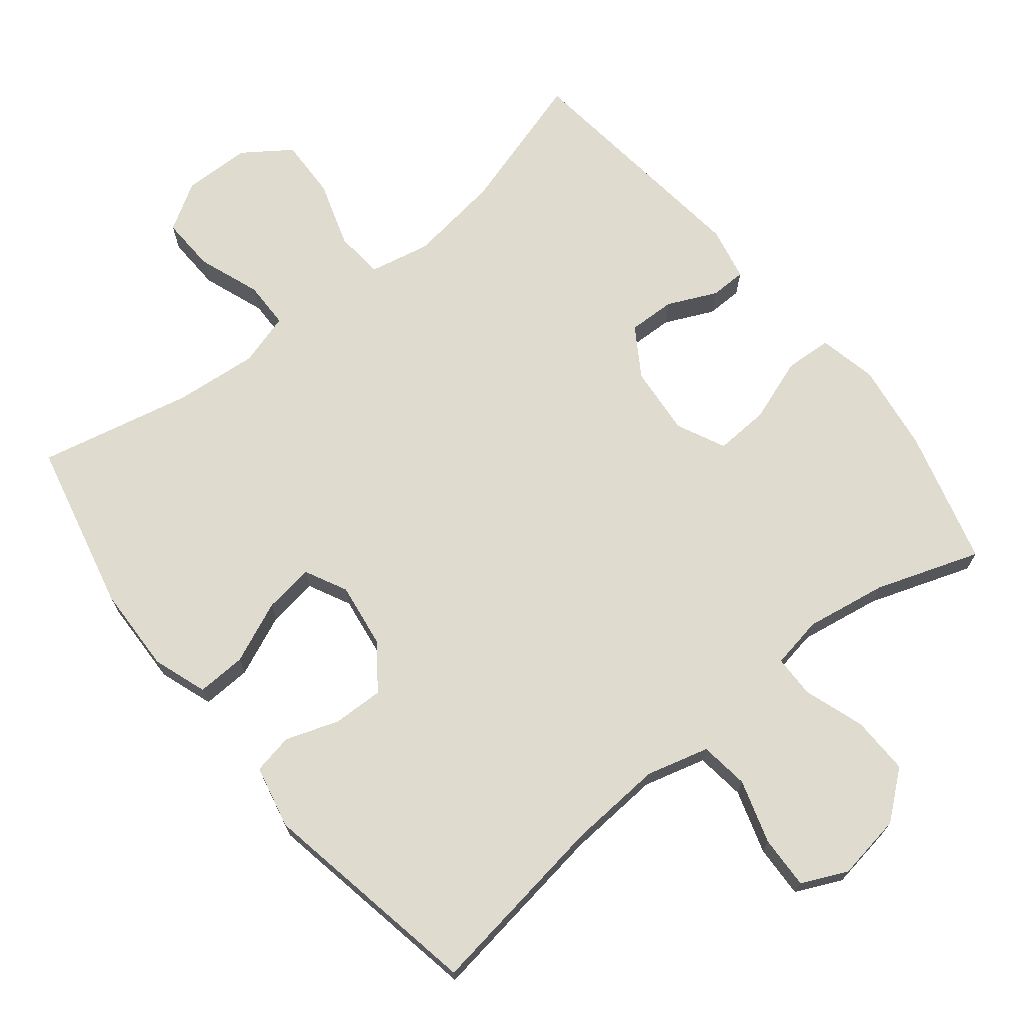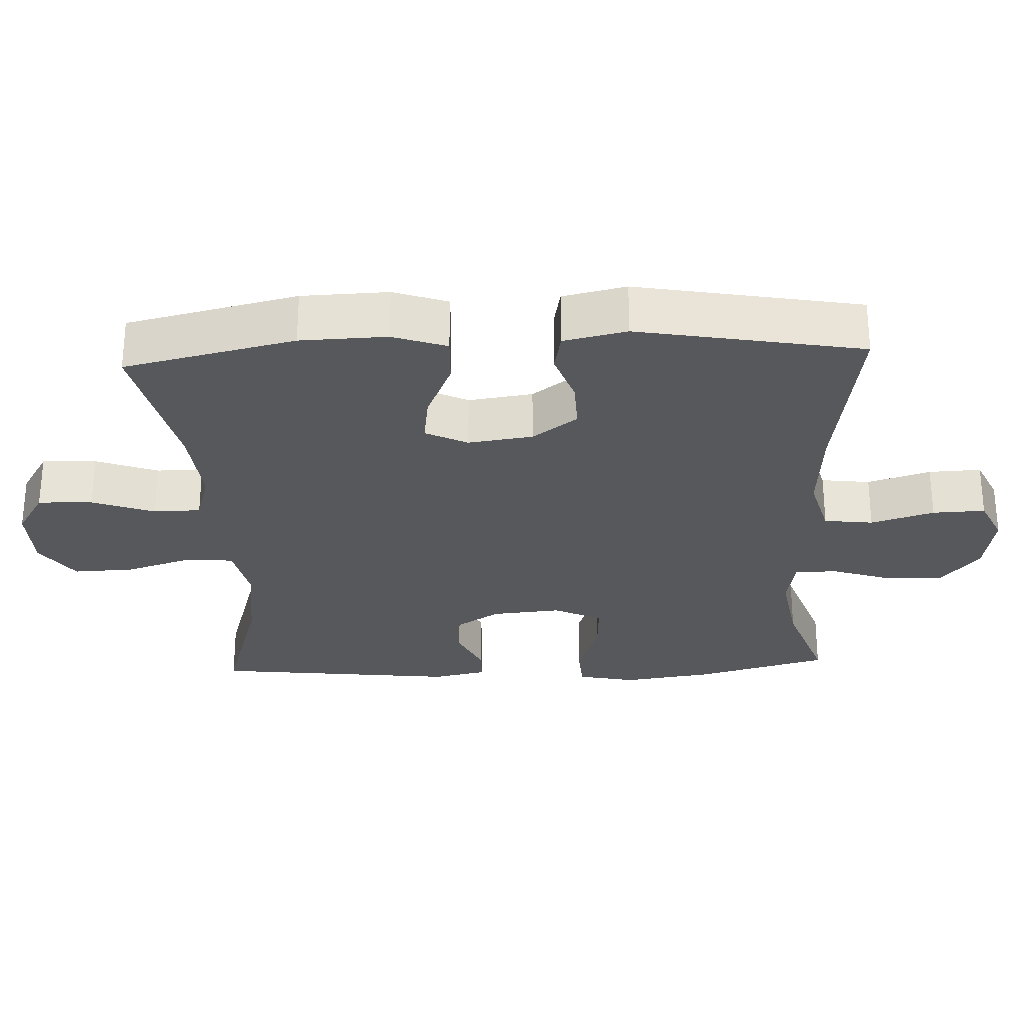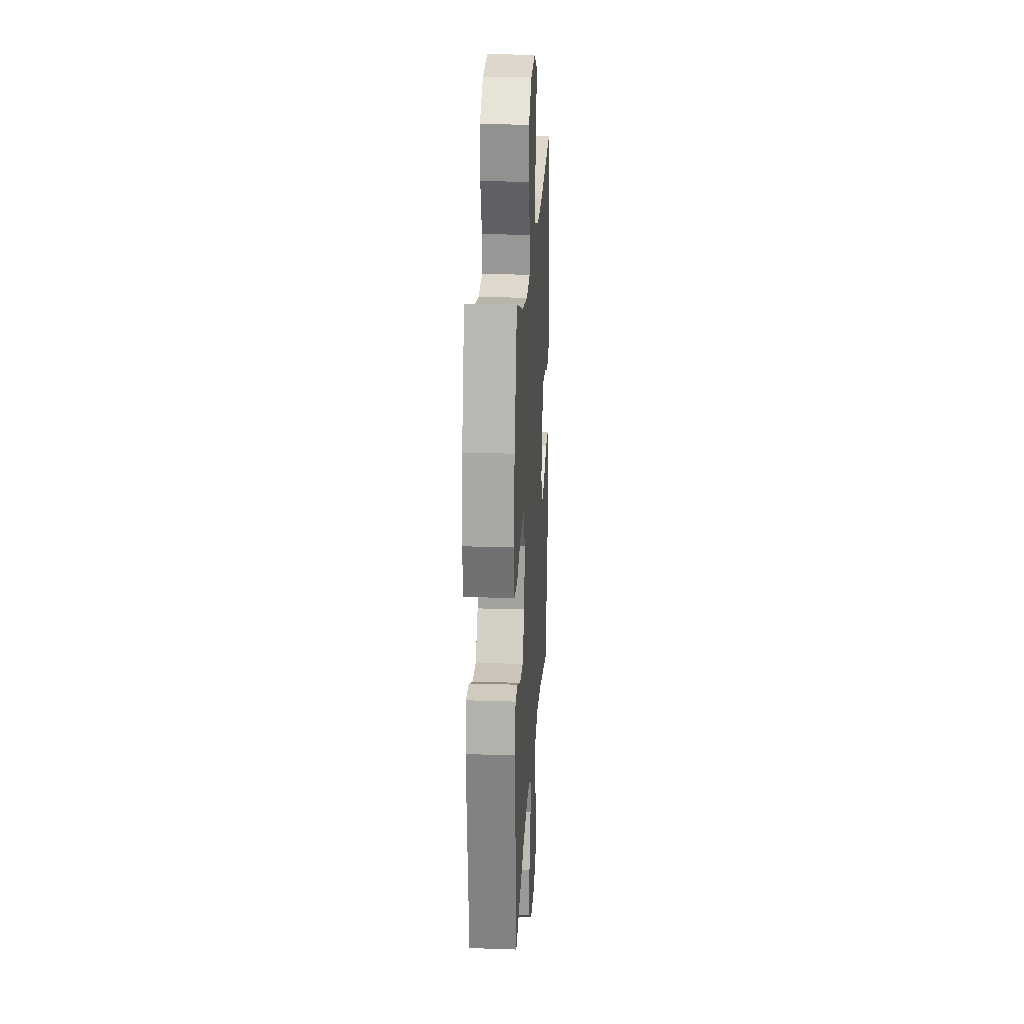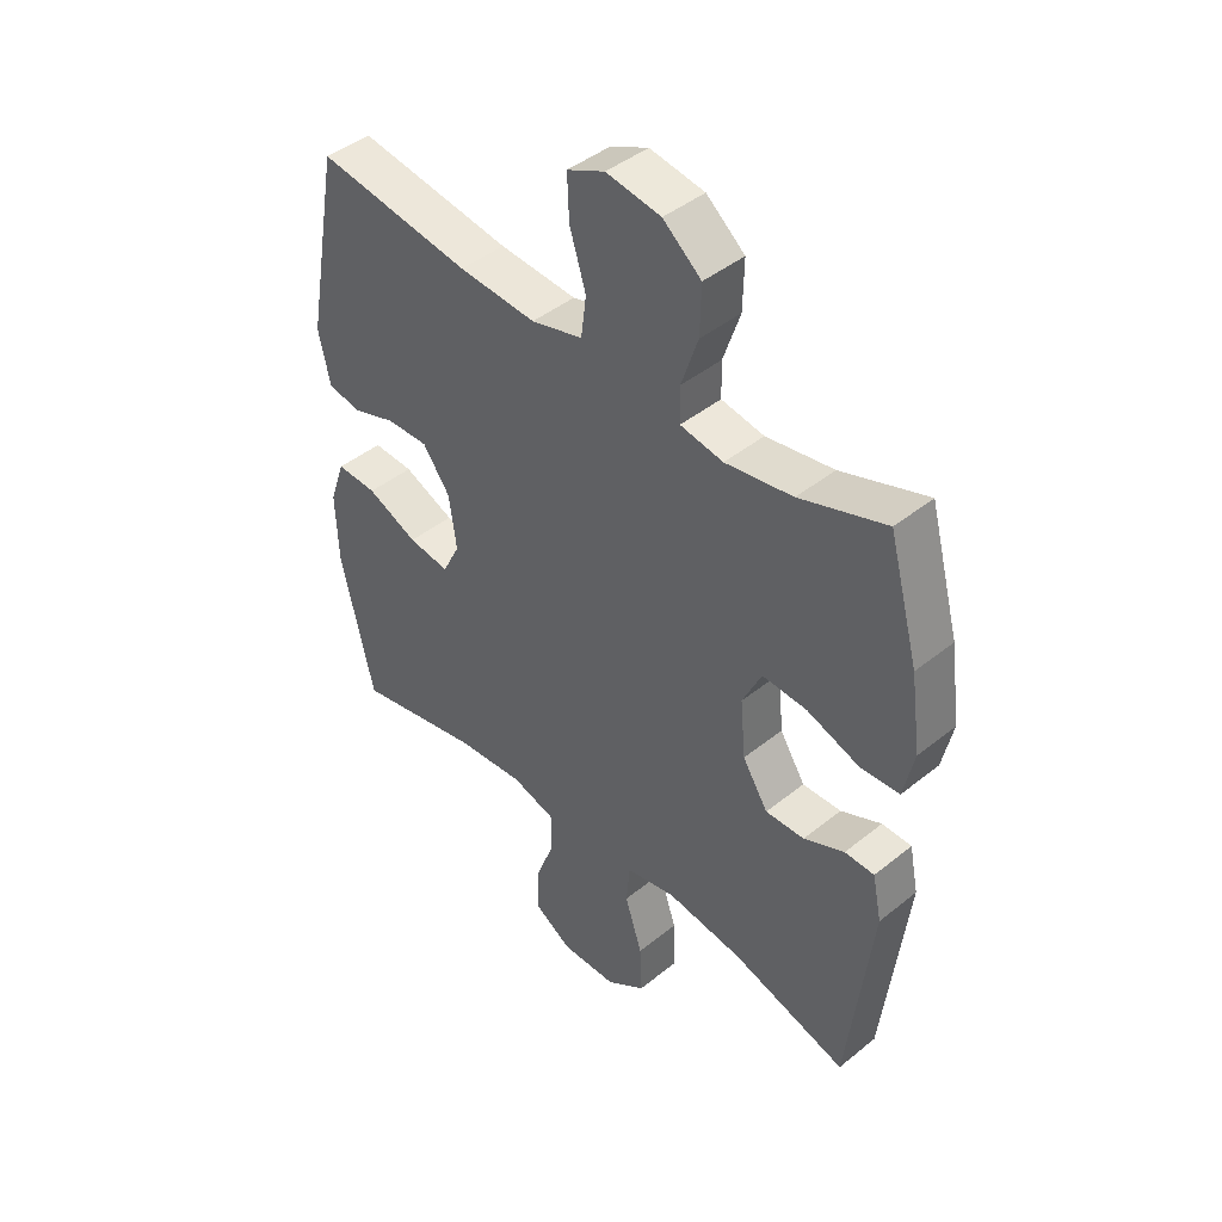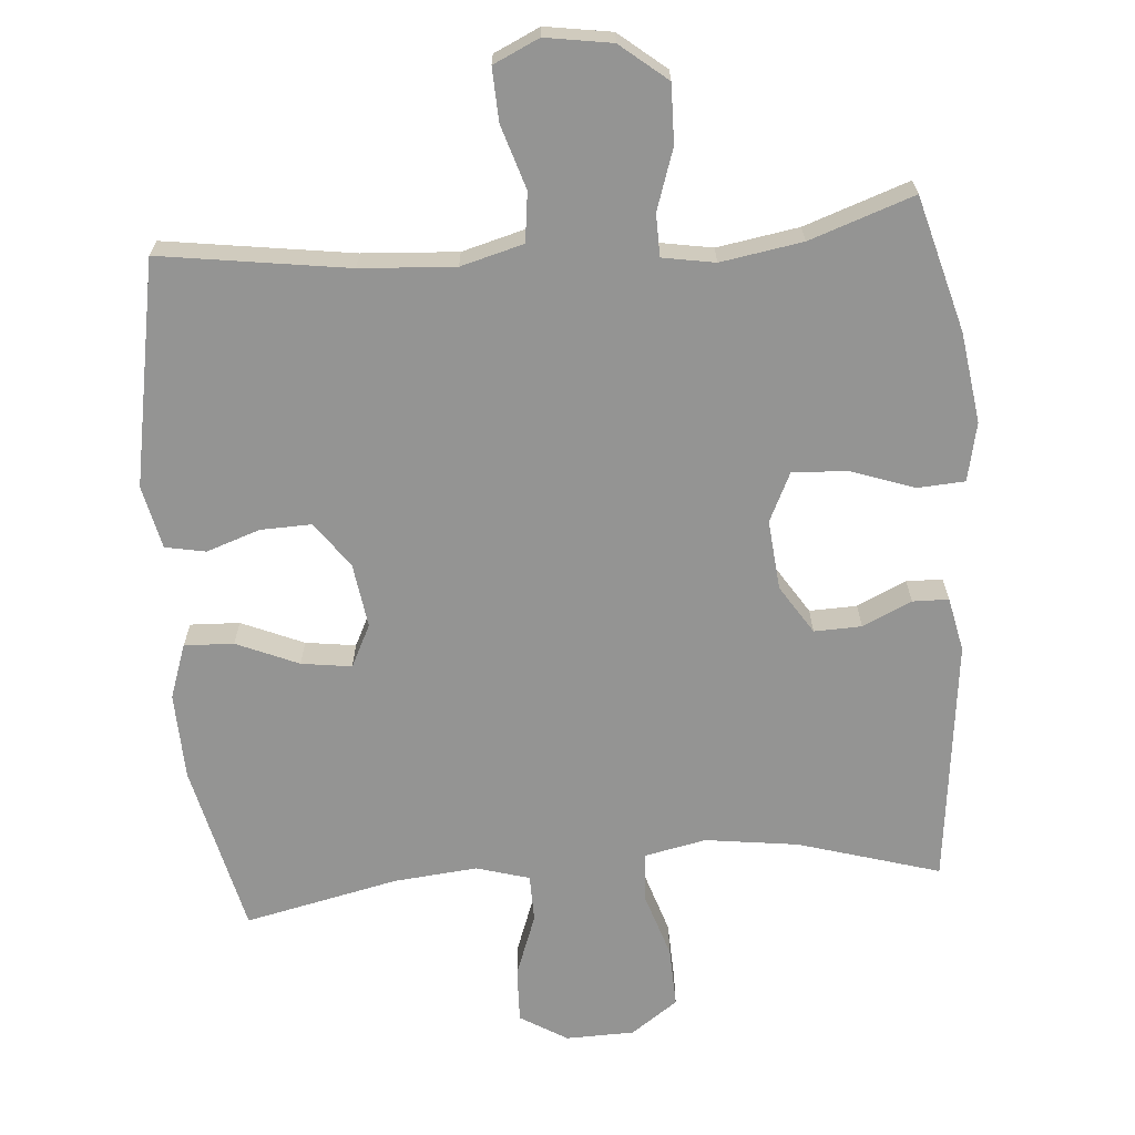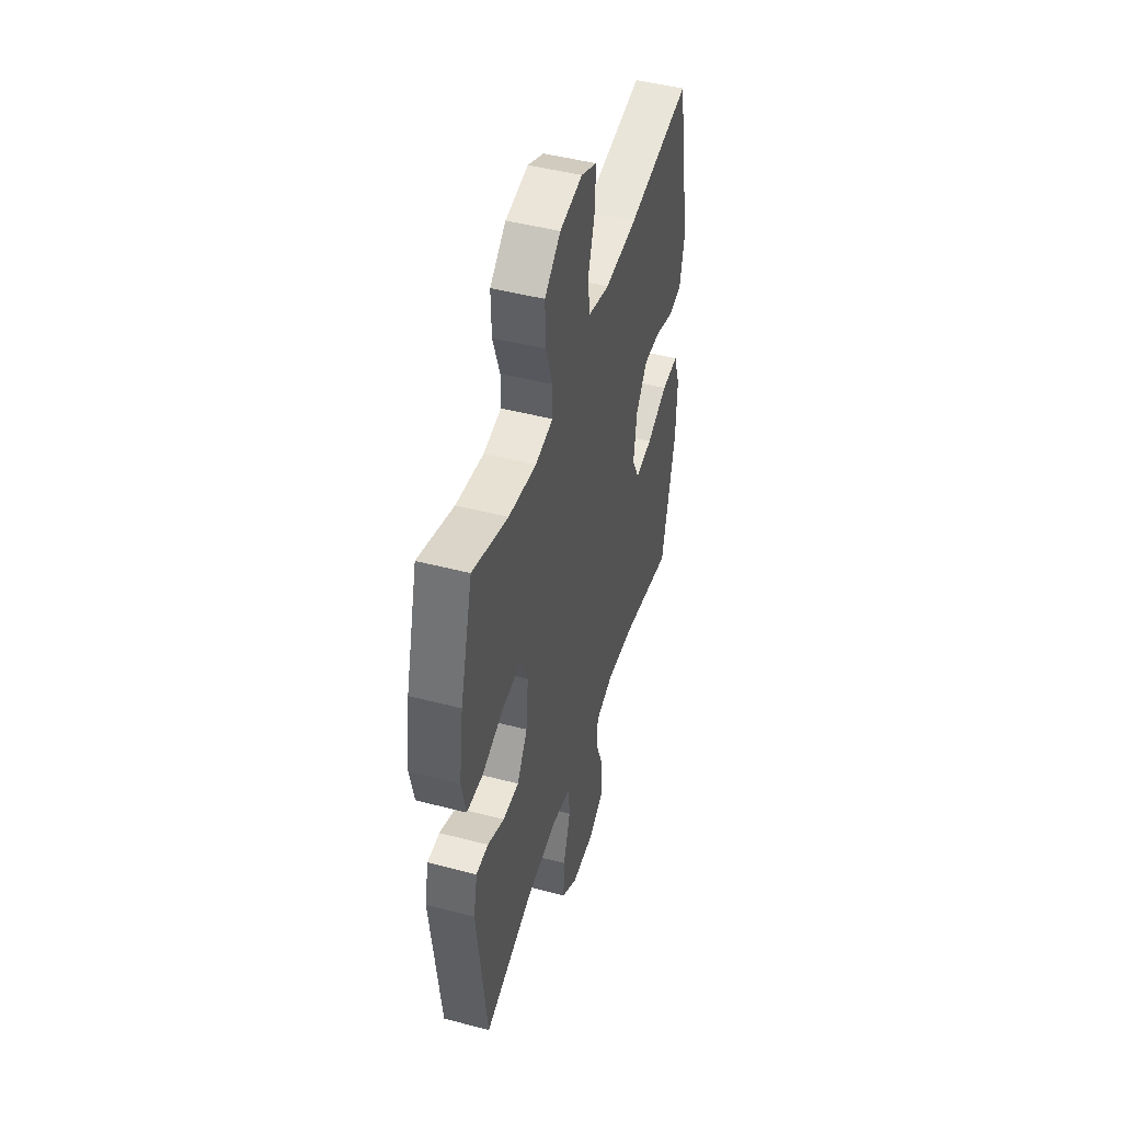
<metadata>
{"format":"obj","ext":"obj","renderer":"f3d","projection":"perspective","resolution":1024,"background":"white","views":[{"elev":70.5,"azim":-38.7,"up":"+Y"},{"elev":-27.9,"azim":-87.4,"up":"+Y"},{"elev":22.2,"azim":93.3,"up":"+Z"},{"elev":43.8,"azim":46.6,"up":"+Z"},{"elev":-67.0,"azim":4.7,"up":"+Y"},{"elev":47.0,"azim":106.5,"up":"+Z"}]}
</metadata>
<code>
v -0.5 0.07 -0.5
v -0.556 0.07 -0.257
v -0.56 0.07 -0.134
v -0.533 0.07 -0.057
v -0.463 0.07 -0.06
v -0.375 0.07 -0.098
v -0.304 0.07 -0.108
v -0.274 0.07 -0.048
v -0.287 0.07 0.044
v -0.334 0.07 0.108
v -0.406 0.07 0.106
v -0.482 0.07 0.08
v -0.539 0.07 0.091
v -0.559 0.07 0.181
v -0.5 0.07 0.5
v -0.234 0.07 0.461
v -0.1 0.07 0.452
v -0.011 0.07 0.476
v -0.002 0.07 0.546
v -0.03 0.07 0.636
v -0.033 0.07 0.711
v 0.032 0.07 0.741
v 0.126 0.07 0.726
v 0.192 0.07 0.672
v 0.19 0.07 0.589
v 0.161 0.07 0.503
v 0.162 0.07 0.443
v 0.236 0.07 0.43
v 0.352 0.07 0.449
v 0.5 0.07 0.5
v 0.552 0.07 0.309
v 0.57 0.07 0.181
v 0.552 0.07 0.098
v 0.485 0.07 0.094
v 0.394 0.07 0.126
v 0.317 0.07 0.13
v 0.284 0.07 0.061
v 0.293 0.07 -0.038
v 0.337 0.07 -0.107
v 0.404 0.07 -0.105
v 0.474 0.07 -0.073
v 0.525 0.07 -0.074
v 0.541 0.07 -0.151
v 0.5 0.07 -0.5
v 0.3 0.07 -0.44
v 0.168 0.07 -0.422
v 0.081 0.07 -0.44
v 0.075 0.07 -0.509
v 0.105 0.07 -0.603
v 0.108 0.07 -0.689
v 0.041 0.07 -0.736
v -0.056 0.07 -0.738
v -0.123 0.07 -0.697
v -0.12 0.07 -0.619
v -0.087 0.07 -0.53
v -0.088 0.07 -0.463
v -0.163 0.07 -0.441
v -0.281 0.07 -0.452
v -0.5 0 -0.5
v -0.556 0 -0.257
v -0.56 0 -0.134
v -0.533 0 -0.057
v -0.463 0 -0.06
v -0.375 0 -0.098
v -0.304 0 -0.108
v -0.274 0 -0.048
v -0.287 0 0.044
v -0.334 0 0.108
v -0.406 0 0.106
v -0.482 0 0.08
v -0.539 0 0.091
v -0.559 0 0.181
v -0.5 0 0.5
v -0.234 0 0.461
v -0.1 0 0.452
v -0.011 0 0.476
v -0.002 0 0.546
v -0.03 0 0.636
v -0.033 0 0.711
v 0.032 0 0.741
v 0.126 0 0.726
v 0.192 0 0.672
v 0.19 0 0.589
v 0.161 0 0.503
v 0.162 0 0.443
v 0.236 0 0.43
v 0.352 0 0.449
v 0.5 0 0.5
v 0.552 0 0.309
v 0.57 0 0.181
v 0.552 0 0.098
v 0.485 0 0.094
v 0.394 0 0.126
v 0.317 0 0.13
v 0.284 0 0.061
v 0.293 0 -0.038
v 0.337 0 -0.107
v 0.404 0 -0.105
v 0.474 0 -0.073
v 0.525 0 -0.074
v 0.541 0 -0.151
v 0.5 0 -0.5
v 0.3 0 -0.44
v 0.168 0 -0.422
v 0.081 0 -0.44
v 0.075 0 -0.509
v 0.105 0 -0.603
v 0.108 0 -0.689
v 0.041 0 -0.736
v -0.056 0 -0.738
v -0.123 0 -0.697
v -0.12 0 -0.619
v -0.087 0 -0.53
v -0.088 0 -0.463
v -0.163 0 -0.441
v -0.281 0 -0.452
f 53 54 55
f 52 53 55
f 51 52 55
f 50 51 55
f 49 50 55
f 48 49 55
f 47 48 55 56
f 46 47 56 57
f 43 44 45
f 42 43 45
f 41 42 45
f 40 41 45
f 39 40 45 46
f 38 39 46 57
f 33 34 35
f 32 33 35
f 31 32 35
f 30 31 35
f 29 30 35
f 28 29 35 36
f 27 28 36 37
f 24 25 26
f 23 24 26
f 22 23 26
f 21 22 26
f 20 21 26
f 19 20 26
f 18 19 26 27
f 38 57 58
f 37 38 58
f 27 37 58
f 18 27 58
f 17 18 58
f 14 15 16
f 13 14 16
f 12 13 16
f 11 12 16
f 4 5 6
f 3 4 6
f 2 3 6
f 1 2 6
f 58 1 6
f 58 6 7
f 10 11 16 17
f 9 10 17
f 8 9 17
f 8 17 58
f 7 8 58
f 113 112 111
f 113 111 110
f 113 110 109
f 113 109 108
f 113 108 107
f 113 107 106
f 114 113 106 105
f 115 114 105 104
f 103 102 101
f 103 101 100
f 103 100 99
f 103 99 98
f 104 103 98 97
f 115 104 97 96
f 93 92 91
f 93 91 90
f 93 90 89
f 93 89 88
f 93 88 87
f 94 93 87 86
f 95 94 86 85
f 84 83 82
f 84 82 81
f 84 81 80
f 84 80 79
f 84 79 78
f 84 78 77
f 85 84 77 76
f 116 115 96
f 116 96 95
f 116 95 85
f 116 85 76
f 116 76 75
f 74 73 72
f 74 72 71
f 74 71 70
f 74 70 69
f 64 63 62
f 64 62 61
f 64 61 60
f 64 60 59
f 64 59 116
f 65 64 116
f 75 74 69 68
f 75 68 67
f 75 67 66
f 116 75 66
f 116 66 65
f 1 59 60 2
f 2 60 61 3
f 3 61 62 4
f 4 62 63 5
f 5 63 64 6
f 6 64 65 7
f 7 65 66 8
f 8 66 67 9
f 9 67 68 10
f 10 68 69 11
f 11 69 70 12
f 12 70 71 13
f 13 71 72 14
f 14 72 73 15
f 15 73 74 16
f 16 74 75 17
f 17 75 76 18
f 18 76 77 19
f 19 77 78 20
f 20 78 79 21
f 21 79 80 22
f 22 80 81 23
f 23 81 82 24
f 24 82 83 25
f 25 83 84 26
f 26 84 85 27
f 27 85 86 28
f 28 86 87 29
f 29 87 88 30
f 30 88 89 31
f 31 89 90 32
f 32 90 91 33
f 33 91 92 34
f 34 92 93 35
f 35 93 94 36
f 36 94 95 37
f 37 95 96 38
f 38 96 97 39
f 39 97 98 40
f 40 98 99 41
f 41 99 100 42
f 42 100 101 43
f 43 101 102 44
f 44 102 103 45
f 45 103 104 46
f 46 104 105 47
f 47 105 106 48
f 48 106 107 49
f 49 107 108 50
f 50 108 109 51
f 51 109 110 52
f 52 110 111 53
f 53 111 112 54
f 54 112 113 55
f 55 113 114 56
f 56 114 115 57
f 57 115 116 58
f 58 116 59 1

</code>
